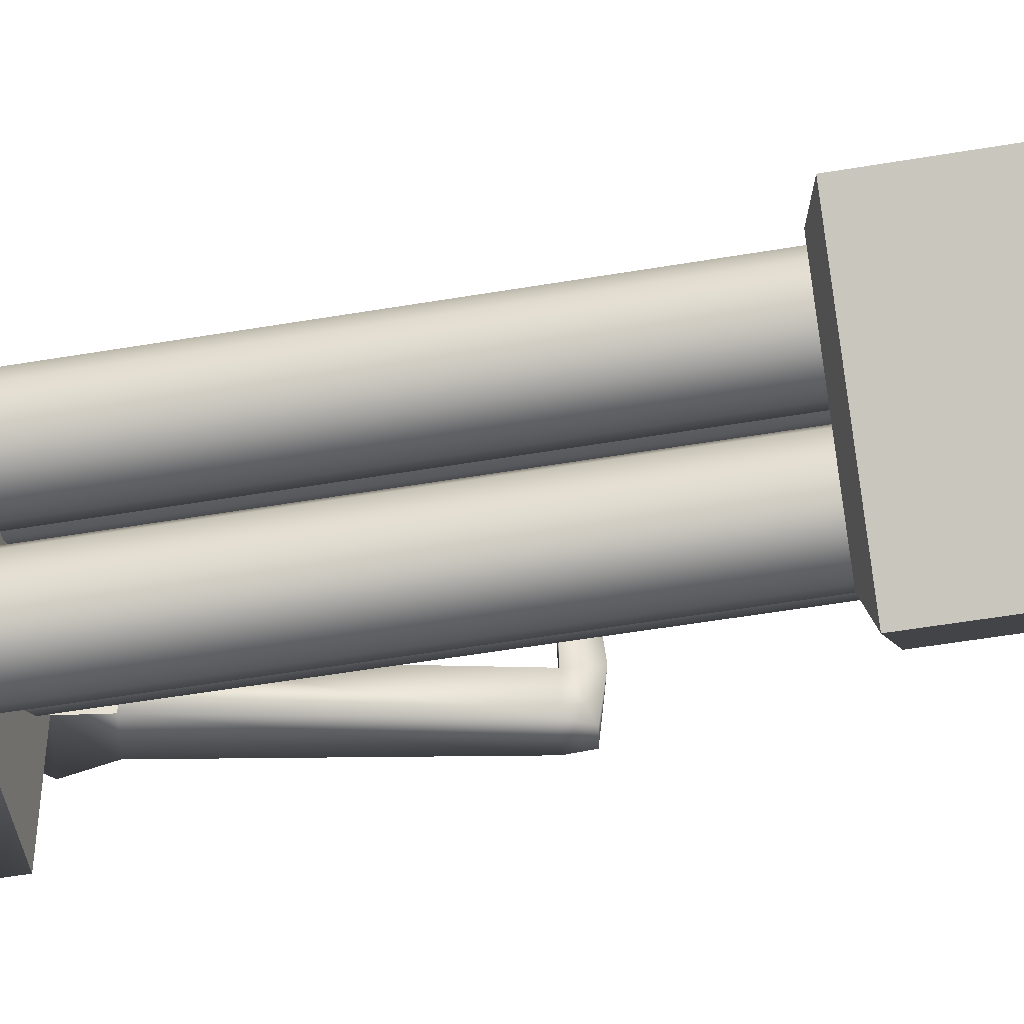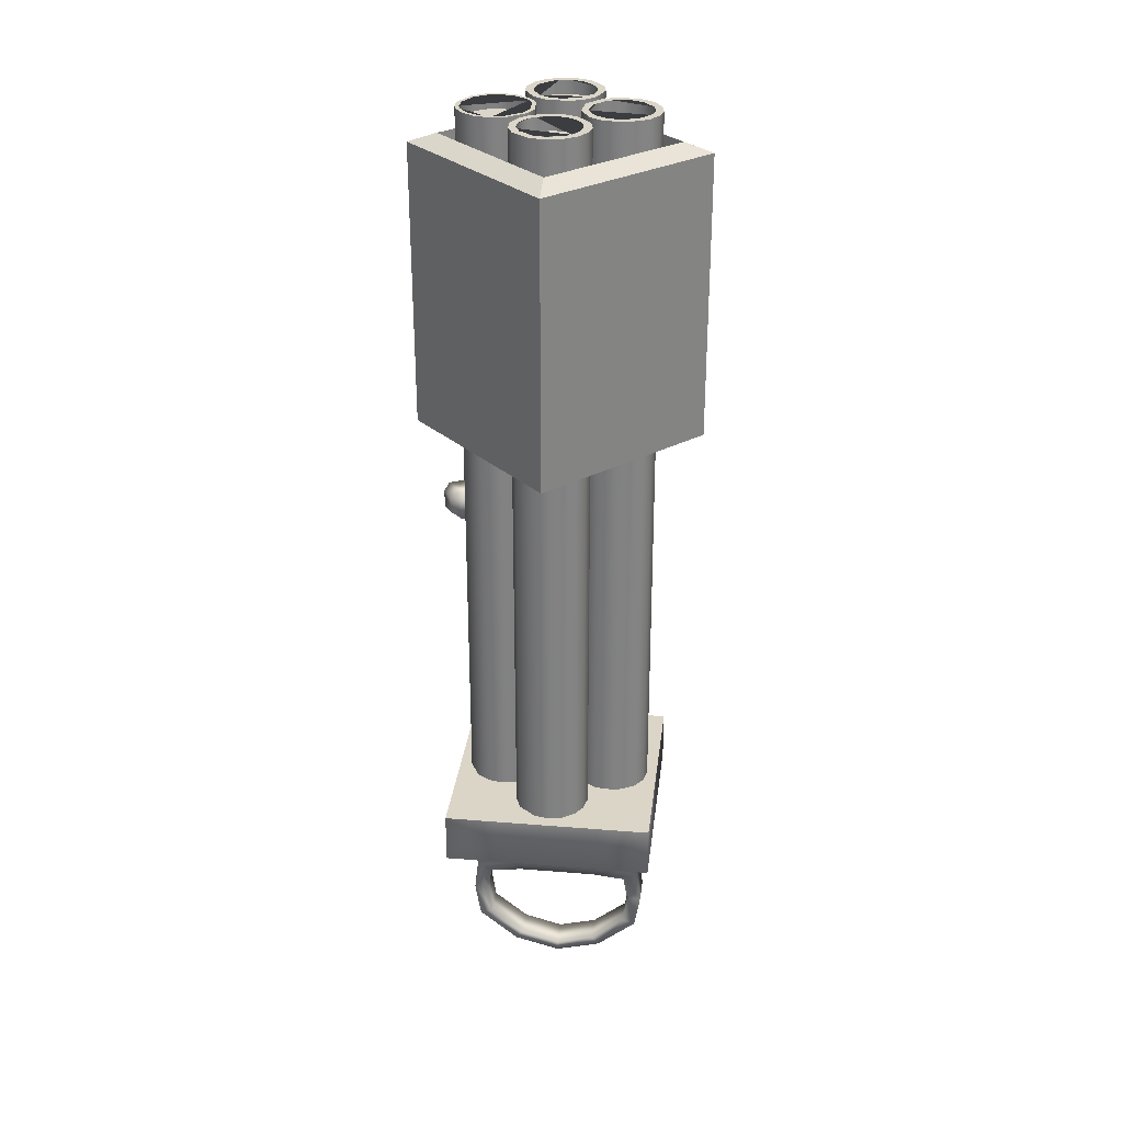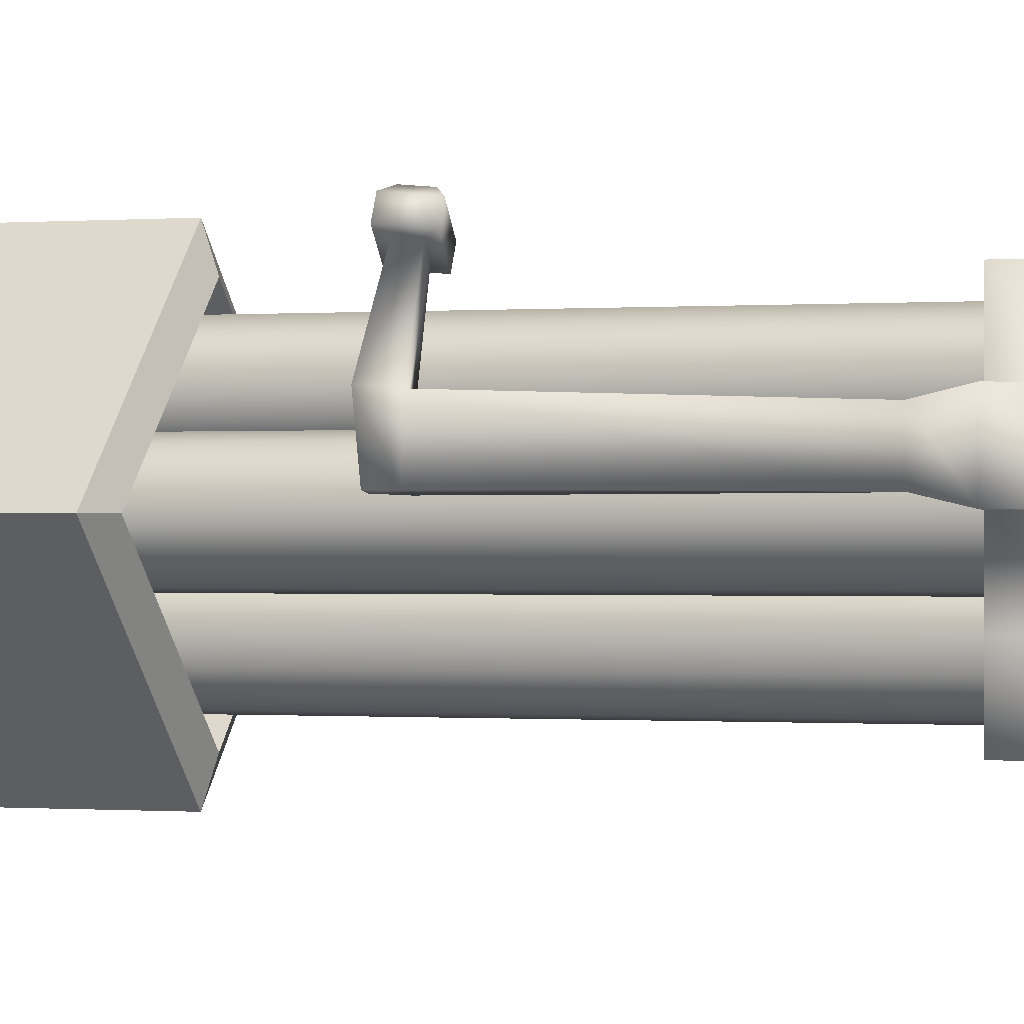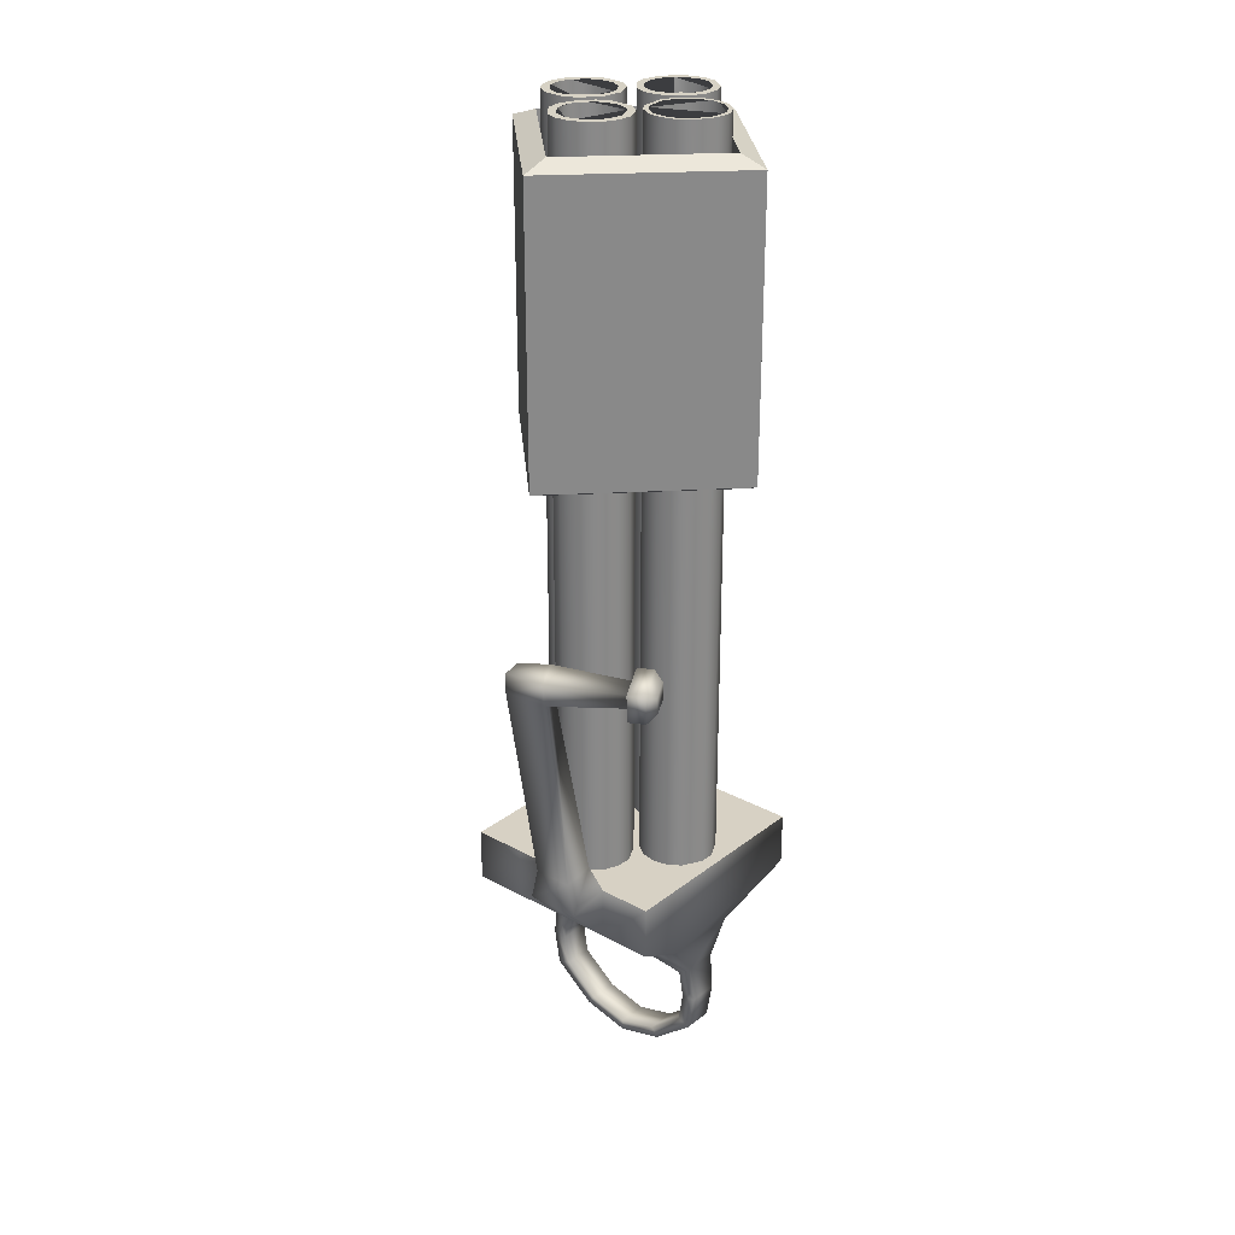
<metadata>
{"format":"obj","ext":"obj","renderer":"f3d","projection":"perspective","resolution":1024,"background":"white","views":[{"elev":-49.3,"azim":-79.2,"up":"+Y"},{"elev":29.6,"azim":-83.2,"up":"+Z"},{"elev":-0.3,"azim":109.1,"up":"+Y"},{"elev":27.1,"azim":130.1,"up":"+Z"}]}
</metadata>
<code>
o Cube
v 0.6763 0.0999 -3.151
v 0.5078 0.5698 -2.526
v 0.6863 0.5698 -2.526
v 0.6863 -0.37 -2.526
v 0.7086 0.0999 -2.503
v 0.6763 -0.3611 -2.909
v 0.6763 0.5609 -2.909
v 0.6763 -0.1464 -3.085
v 0.5078 -0.37 -2.526
v 0.7086 -0.1464 -2.503
v 0.7086 0.3462 -2.503
v 0.4855 0.0999 -2.503
v 0.5179 -0.3611 -2.909
v 0.6763 -0.3927 -2.717
v 0.5179 0.5609 -2.909
v 0.6763 0.5925 -2.717
v 0.6763 0.3462 -3.085
v 0.5179 0.0999 -3.151
v 0.4855 -0.1464 -2.503
v 0.5179 -0.1464 -3.085
v 0.4855 0.3462 -2.503
v 0.5179 -0.3927 -2.717
v 0.5179 0.3462 -3.085
v 0.5179 0.5925 -2.717
v 0.6763 -0.2917 -2.583
v 0.6763 0.4915 -2.583
v 0.6763 0.0999 -3.093
v 0.6763 0.0999 -2.563
v 0.6763 -0.2917 -2.888
v 0.6763 0.4915 -2.888
v 0.6763 0.3083 -3.037
v 0.6763 -0.1085 -2.563
v 0.6763 0.3083 -2.563
v 0.6763 -0.3169 -2.725
v 0.6763 0.5167 -2.725
v 0.6763 -0.1085 -3.037
v 0.5179 0.4915 -2.583
v 0.5179 -0.2917 -2.583
v 0.5179 0.0999 -2.563
v 0.5179 -0.2917 -2.888
v 0.5179 0.4915 -2.888
v 0.5179 0.0999 -3.093
v 0.5179 -0.1085 -2.563
v 0.5179 -0.1085 -3.037
v 0.5179 0.3083 -2.563
v 0.5179 -0.3169 -2.725
v 0.5179 0.3083 -3.037
v 0.5179 0.5167 -2.725
v 0.396 0.5736 -2.353
v 0.7982 0.5736 -2.353
v 0.7982 -0.3738 -2.353
v 0.8565 0.0999 -2.353
v 0.396 -0.3738 -2.353
v 0.8565 -0.1527 -2.353
v 0.8565 0.3525 -2.353
v 0.3376 0.0999 -2.353
v 0.3376 -0.1527 -2.353
v 0.3376 0.3525 -2.353
v 0.02441 0.6629 -2.13
v 1.17 0.6629 -2.13
v 1.17 -0.4631 -2.13
v 1.17 0.0999 -2.13
v 0.02441 -0.4631 -2.13
v 1.17 -0.1816 -2.13
v 1.17 0.3814 -2.13
v 0.02441 0.0999 -2.13
v 0.02441 -0.1816 -2.13
v 0.02441 0.3814 -2.13
v 0.02441 0.6629 -1.853
v 1.17 0.6629 -1.853
v 1.17 -0.4631 -1.853
v 1.17 0.0999 -1.853
v 0.02441 -0.4631 -1.853
v 1.17 -0.1816 -1.853
v 1.17 0.3814 -1.853
v 0.02441 0.0999 -1.853
v 0.02441 -0.1816 -1.853
v 0.02441 0.3814 -1.853
v 1.392 0.0999 -1.894
v 1.392 0.3814 -1.894
v 1.231 0.1393 -1.697
v 1.231 0.342 -1.697
v 1.39 0.1393 -1.726
v 1.39 0.342 -1.726
v 1.45 0.1333 -0.5866
v 1.434 0.3017 -0.5852
v 1.595 0.1462 -0.613
v 1.577 0.3735 -0.6144
v 1.5 0.1377 -0.4979
v 1.454 0.3116 -0.4648
v 1.589 0.1457 -0.5142
v 1.596 0.3834 -0.494
v 1.28 0.6776 -0.5693
v 1.373 0.7244 -0.5883
v 1.293 0.684 -0.4909
v 1.386 0.7308 -0.5099
v 1.227 0.651 -0.599
v 1.413 0.7446 -0.637
v 1.253 0.6639 -0.4422
v 1.439 0.7574 -0.4802
v 1.188 0.7292 -0.599
v 1.374 0.8228 -0.637
v 1.214 0.7421 -0.4422
v 1.399 0.8357 -0.4802
v 1.211 0.7925 -0.5744
v 1.32 0.8474 -0.5967
v 1.226 0.8001 -0.4825
v 1.335 0.855 -0.5047
f 72 76 77 74
f 74 77 73 71
f 75 78 76 72
f 70 69 78 75
f 75 72 81 82
f 19 9 53 57
f 12 19 57 56
f 20 18 1 8
f 22 13 6 14
f 13 20 8 6
f 21 12 56 58
f 2 21 58 49
f 9 22 14 4
f 7 17 23 15
f 17 1 18 23
f 3 16 24 2
f 16 7 15 24
f 16 3 26 35
f 24 15 41 48
f 8 1 27 36
f 29 36 44 40
f 1 17 31 27
f 3 11 33 26
f 14 6 29 34
f 4 14 34 25
f 17 7 30 31
f 11 5 28 33
f 5 10 32 28
f 6 8 36 29
f 10 4 25 32
f 34 29 40 46
f 2 24 48 37
f 23 18 42 47
f 15 23 47 41
f 13 22 46 40
f 22 9 38 46
f 21 2 37 45
f 12 21 45 39
f 18 20 44 42
f 20 13 40 44
f 19 12 39 43
f 9 19 43 38
f 36 27 42 44
f 31 47 42 27
f 30 41 47 31
f 35 48 41 30
f 26 37 48 35
f 26 33 45 37
f 28 39 45 33
f 28 32 43 39
f 25 38 43 32
f 25 34 46 38
f 7 16 35 30
f 57 53 63 67
f 56 57 67 66
f 58 56 66 68
f 49 58 68 59
f 5 11 55 52
f 10 5 52 54
f 9 4 51 53
f 11 3 50 55
f 4 10 54 51
f 3 2 49 50
f 67 63 73 77
f 66 67 77 76
f 68 66 76 78
f 59 68 78 69
f 52 55 65 62
f 54 52 62 64
f 53 51 61 63
f 55 50 60 65
f 51 54 64 61
f 50 49 59 60
f 64 62 72 74
f 63 61 71 73
f 65 60 70 75
f 61 64 74 71
f 60 59 69 70
f 62 65 80 79
f 72 79 83 81
f 72 62 79
f 65 75 80
f 81 83 87 85
f 80 75 82 84
f 79 80 84 83
f 85 87 91 89
f 84 82 86 88
f 83 84 88 87
f 82 81 85 86
f 90 89 91 92
f 86 90 95 93
f 87 88 92 91
f 86 85 89 90
f 93 95 99 97
f 92 88 94 96
f 90 92 96 95
f 88 86 93 94
f 97 99 103 101
f 96 94 98 100
f 95 96 100 99
f 94 93 97 98
f 101 103 107 105
f 100 98 102 104
f 99 100 104 103
f 98 97 101 102
f 106 105 107 108
f 104 102 106 108
f 103 104 108 107
f 102 101 105 106
o Cylinder.000_Cylinder.004
v 0.5956 -0.6562 1.803
v 0.5956 -0.6562 0.3007
v 0.5956 -0.506 1.853
v 0.5956 0.846 1.803
v 0.5956 0.846 0.3007
v -0.00527 0.09486 0.251
v -0.1555 0.09486 1.803
v 0.5956 0.846 1.052
v -0.1555 0.09486 0.3007
v 0.5956 -0.6562 1.052
v 1.347 0.09486 0.3007
v 0.5956 0.6957 1.853
v 1.196 0.09486 0.251
v 1.347 0.09486 1.803
v -0.00527 0.09486 1.853
v 0.5956 0.6957 0.251
v -0.1555 0.09486 1.052
v 1.347 0.09486 1.052
v 0.5956 -0.506 0.251
v 1.196 0.09486 1.853
f 125 117 110 118
f 112 115 123 120
f 115 125 118 109
f 112 116 125 115
f 116 113 117 125
f 110 117 114 127
f 115 109 111 123
f 122 112 120 128
f 117 113 124 114
f 116 112 122 126
f 126 122 109 118
f 119 126 118 110
f 113 119 121 124
f 113 116 126 119
f 109 122 128 111
f 119 110 127 121
f 124 120 123 114
f 120 124 121 128
f 127 111 128 121
f 111 127 114 123
o Cylinder.001
v 0.9002 -0.09945 2
v 0.9002 -0.09942 -2
v 0.9767 -0.08423 2
v 0.9767 -0.0842 -2
v 1.067 -0.01057 2
v 1.067 -0.01053 -2
v 1.096 0.06153 2
v 1.096 0.06156 -2
v 1.096 0.1396 2
v 1.096 0.1396 -2
v 1.067 0.2117 2
v 1.067 0.2117 -2
v 1.011 0.2668 2
v 1.011 0.2669 -2
v 0.9392 0.2967 2
v 0.9392 0.2967 -2
v 0.8612 0.2967 2
v 0.8612 0.2967 -2
v 0.7588 0.242 2
v 0.7588 0.242 -2
v 0.7154 0.1771 2
v 0.7154 0.1771 -2
v 0.7041 0.06153 2
v 0.7041 0.06156 -2
v 0.7339 -0.01057 2
v 0.7339 -0.01053 -2
v 0.7891 -0.06575 2
v 0.7891 -0.06571 -2
v 0.2903 -0.09945 2
v 0.2903 -0.09942 -2
v 0.3669 -0.08423 2
v 0.3669 -0.0842 -2
v 0.4566 -0.01057 2
v 0.4566 -0.01053 -2
v 0.4865 0.06153 2
v 0.4865 0.06156 -2
v 0.4865 0.1396 2
v 0.4865 0.1396 -2
v 0.4566 0.2117 2
v 0.4566 0.2117 -2
v 0.4318 0.242 2
v 0.4015 0.2668 2
v 0.4015 0.2669 -2
v 0.3294 0.2967 2
v 0.3294 0.2967 -2
v 0.2513 0.2967 2
v 0.2513 0.2967 -2
v 0.1792 0.2668 2
v 0.1792 0.2669 -2
v 0.1056 0.1771 2
v 0.1056 0.1771 -2
v 0.09034 0.1005 2
v 0.09034 0.1006 -2
v 0.1056 0.02401 2
v 0.1056 0.02404 -2
v 0.1489 -0.04088 2
v 0.1489 -0.04084 -2
v 0.2138 -0.08423 2
v 0.2138 -0.0842 -2
v 0.5939 -0.4095 2
v 0.5939 -0.4095 -2
v 0.6704 -0.3943 2
v 0.6704 -0.3942 -2
v 0.7353 -0.3509 2
v 0.7353 -0.3509 -2
v 0.7786 -0.286 2
v 0.7786 -0.286 -2
v 0.79 -0.1705 2
v 0.79 -0.1704 -2
v 0.7602 -0.09837 2
v 0.7602 -0.09834 -2
v 0.6704 -0.02471 2
v 0.6704 -0.02468 -2
v 0.5549 -0.01333 2
v 0.5549 -0.01329 -2
v 0.4524 -0.06806 2
v 0.4524 -0.06803 -2
v 0.4091 -0.1329 2
v 0.4091 -0.1329 -2
v 0.3977 -0.2485 2
v 0.3977 -0.2485 -2
v 0.4525 -0.3509 2
v 0.4525 -0.3509 -2
v 0.5173 -0.3943 2
v 0.5173 -0.3942 -2
v 0.6704 0.2171 2
v 0.6704 0.2171 -2
v 0.705 0.2356 2
v 0.7353 0.2604 2
v 0.7353 0.2605 -2
v 0.7786 0.3253 2
v 0.7786 0.3254 -2
v 0.7939 0.4019 2
v 0.7939 0.4019 -2
v 0.7786 0.4784 2
v 0.7786 0.4784 -2
v 0.7353 0.5433 2
v 0.7353 0.5433 -2
v 0.6329 0.598 2
v 0.6329 0.5981 -2
v 0.5549 0.598 2
v 0.5549 0.5981 -2
v 0.5173 0.5866 2
v 0.4524 0.5433 2
v 0.4524 0.5433 -2
v 0.4091 0.4784 2
v 0.4091 0.4784 -2
v 0.3939 0.4019 2
v 0.3939 0.4019 -2
v 0.4091 0.3253 2
v 0.4091 0.3254 -2
v 0.4828 0.2356 2
v 0.4828 0.2356 -2
v 0.5549 0.2057 2
v 0.5549 0.2057 -2
v 0.29 -0.05784 2.001
v 0.3513 -0.04566 2.001
v 0.4032 -0.01098 2.001
v 0.4379 0.04093 2.001
v 0.45 0.1022 2.001
v 0.4231 0.191 2.001
v 0.4032 0.2153 2.001
v 0.3789 0.2352 2.001
v 0.3212 0.2591 2.001
v 0.2588 0.2591 2.001
v 0.2011 0.2352 2.001
v 0.1422 0.1634 2.001
v 0.13 0.1022 2.001
v 0.157 0.01327 2.001
v 0.1769 -0.01098 2.001
v 0.2288 -0.04566 2.001
v 0.6618 0.2375 2
v 0.6925 0.2539 2
v 0.7195 0.2761 2
v 0.7581 0.3338 2
v 0.7717 0.4019 2
v 0.7581 0.47 2
v 0.7195 0.5278 2
v 0.6284 0.5765 2
v 0.5589 0.5765 2
v 0.5255 0.5664 2
v 0.4678 0.5278 2
v 0.4292 0.47 2
v 0.4157 0.4019 2
v 0.4292 0.3338 2
v 0.4948 0.2539 2
v 0.5589 0.2273 2
v 0.9001 -0.06012 2
v 0.9614 -0.04794 2
v 1.033 0.01099 2
v 1.057 0.06866 2
v 1.057 0.1311 2
v 1.033 0.1888 2
v 0.9614 0.2477 2
v 0.8689 0.2568 2
v 0.787 0.213 2
v 0.7523 0.1611 2
v 0.7401 0.09988 2
v 0.7671 0.01099 2
v 0.8389 -0.04794 2
v 0.5942 -0.3696 2
v 0.6554 -0.3574 2
v 0.7273 -0.2985 2
v 0.7511 -0.2408 2
v 0.7511 -0.1784 2
v 0.7273 -0.1207 2
v 0.6554 -0.06177 2
v 0.5942 -0.04959 2
v 0.563 -0.05266 2
v 0.533 -0.06177 2
v 0.4811 -0.09645 2
v 0.4464 -0.1484 2
v 0.4342 -0.2096 2
v 0.4612 -0.2985 2
v 0.533 -0.3574 2
v 0.29 -0.05784 1.93
v 0.3513 -0.04566 1.93
v 0.4032 -0.01098 1.93
v 0.4379 0.04093 1.93
v 0.45 0.1022 1.93
v 0.4231 0.191 1.93
v 0.3789 0.2352 1.93
v 0.3212 0.2591 1.93
v 0.2588 0.2591 1.93
v 0.2011 0.2352 1.93
v 0.1422 0.1634 1.93
v 0.13 0.1022 1.93
v 0.157 0.01327 1.93
v 0.2288 -0.04566 1.93
v 0.6618 0.2375 1.929
v 0.7195 0.2761 1.929
v 0.7581 0.3338 1.929
v 0.7717 0.4019 1.929
v 0.7581 0.47 1.929
v 0.7195 0.5278 1.929
v 0.6284 0.5765 1.929
v 0.5589 0.5765 1.929
v 0.4678 0.5278 1.929
v 0.4292 0.47 1.929
v 0.4157 0.4019 1.929
v 0.4292 0.3338 1.929
v 0.4948 0.2539 1.929
v 0.5589 0.2273 1.929
v 0.9001 -0.06012 1.929
v 0.9614 -0.04794 1.929
v 1.033 0.01099 1.929
v 1.057 0.06866 1.929
v 1.057 0.1311 1.929
v 1.033 0.1888 1.929
v 0.9614 0.2477 1.929
v 0.8689 0.2568 1.929
v 0.787 0.213 1.929
v 0.7523 0.1611 1.929
v 0.7401 0.09988 1.929
v 0.7671 0.01099 1.929
v 0.8389 -0.04794 1.929
v 0.5942 -0.3696 1.929
v 0.6554 -0.3574 1.929
v 0.7273 -0.2985 1.929
v 0.7511 -0.2408 1.929
v 0.7511 -0.1784 1.929
v 0.7273 -0.1207 1.929
v 0.6554 -0.06177 1.929
v 0.5942 -0.04959 1.929
v 0.533 -0.06177 1.929
v 0.4811 -0.09645 1.929
v 0.4464 -0.1484 1.929
v 0.4342 -0.2096 1.929
v 0.4612 -0.2985 1.929
v 0.533 -0.3574 1.929
f 130 156 154 152 150 148 146 144 142 140 138 136 134 132
f 137 139 141 143 145 147 284 283 282 281 280 279 278 277 131 133 135
f 158 187 185 183 181 179 177 175 173 171 168 166 164 162 160
f 174 176 178 180 182 184 258 257 256 255 254 253 252 251 250 169 170 172
f 189 213 211 209 207 205 203 201 199 197 195 193 191
f 215 243 241 239 237 235 233 230 228 226 224 222 220 218
f 167 169 250 249 248 247 246 245 244 259 258 184 186 157 159 161 163 165
f 155 129 131 277 276 288 287 286 285 284 147 149 151 153
f 212 188 190 290 289 303 302 301 300 299 298 297 202 204 206 208 210
f 236 238 240 242 214 216 261 260 275 274 273 272 271 270 269 231 232 234
f 229 231 269 268 267 266 265 264 263 262 261 216 217 219 221 223 225 227
f 198 200 202 297 296 295 294 293 292 291 290 190 192 194 196
f 304 305 306 307 308 309 310 311 312 313 314 315 316 317
f 318 319 320 321 322 323 324 325 326 327 328 329 330 331
f 332 333 334 335 336 337 338 339 340 341 342 343 344
f 345 346 347 348 349 350 351 352 353 354 355 356 357 358
f 158 160 159 157
f 248 249 309 308
f 270 271 327 326
f 279 280 336 335
f 235 237 236 234
f 280 281 337 336
f 251 252 311 310
f 228 230 229 227
f 261 262 319 318 260
f 177 179 178 176
f 218 220 219 217
f 205 207 206 204
f 282 283 339 338
f 152 154 153 151
f 160 162 161 159
f 186 187 158 157
f 162 164 163 161
f 154 156 155 153
f 239 241 240 238
f 285 286 342 341
f 298 299 354 353
f 262 263 320 319
f 222 224 223 221
f 273 274 330 329
f 215 218 217 216 214
f 142 144 143 141
f 233 235 234 232
f 171 173 172 170
f 144 146 145 143
f 263 264 321 320
f 246 247 307 306
f 244 245 305 304
f 150 152 151 149
f 276 277 333 332
f 203 205 204 202
f 197 199 198 196
f 286 287 343 342
f 207 209 208 206
f 247 248 308 307
f 303 289 345 358
f 195 197 196 194
f 292 293 349 348
f 302 303 358 357
f 265 266 323 322
f 211 213 212 210
f 266 267 324 323
f 250 251 310 309 249
f 173 175 174 172
f 136 138 137 135
f 140 142 141 139
f 284 285 341 340
f 260 318 331 275
f 300 301 356 355
f 258 259 317 316 257
f 271 272 328 327
f 220 222 221 219
f 299 300 355 354
f 294 295 351 350
f 212 213 189 188
f 253 254 313 312
f 252 253 312 311
f 164 166 165 163
f 264 265 322 321
f 289 290 346 345
f 230 233 232 231 229
f 281 282 338 337
f 272 273 329 328
f 291 292 348 347
f 148 150 149 147
f 181 183 182 180
f 189 191 190 188
f 242 243 215 214
f 175 177 176 174
f 237 239 238 236
f 301 302 357 356
f 290 291 347 346
f 138 140 139 137
f 224 226 225 223
f 278 279 335 334
f 132 134 133 131
f 183 185 184 182
f 146 148 147 145
f 297 298 353 352 296
f 287 288 344 343
f 134 136 135 133
f 179 181 180 178
f 199 201 200 198
f 256 257 316 315
f 254 255 314 313
f 241 243 242 240
f 185 187 186 184
f 168 171 170 169 167
f 130 132 131 129
f 191 193 192 190
f 201 203 202 200
f 288 276 332 344
f 193 195 194 192
f 274 275 331 330
f 267 268 325 324
f 293 294 350 349
f 156 130 129 155
f 269 270 326 325 268
f 209 211 210 208
f 295 296 352 351
f 259 244 304 317
f 255 256 315 314
f 226 228 227 225
f 166 168 167 165
f 277 278 334 333
f 245 246 306 305
f 283 284 340 339

</code>
